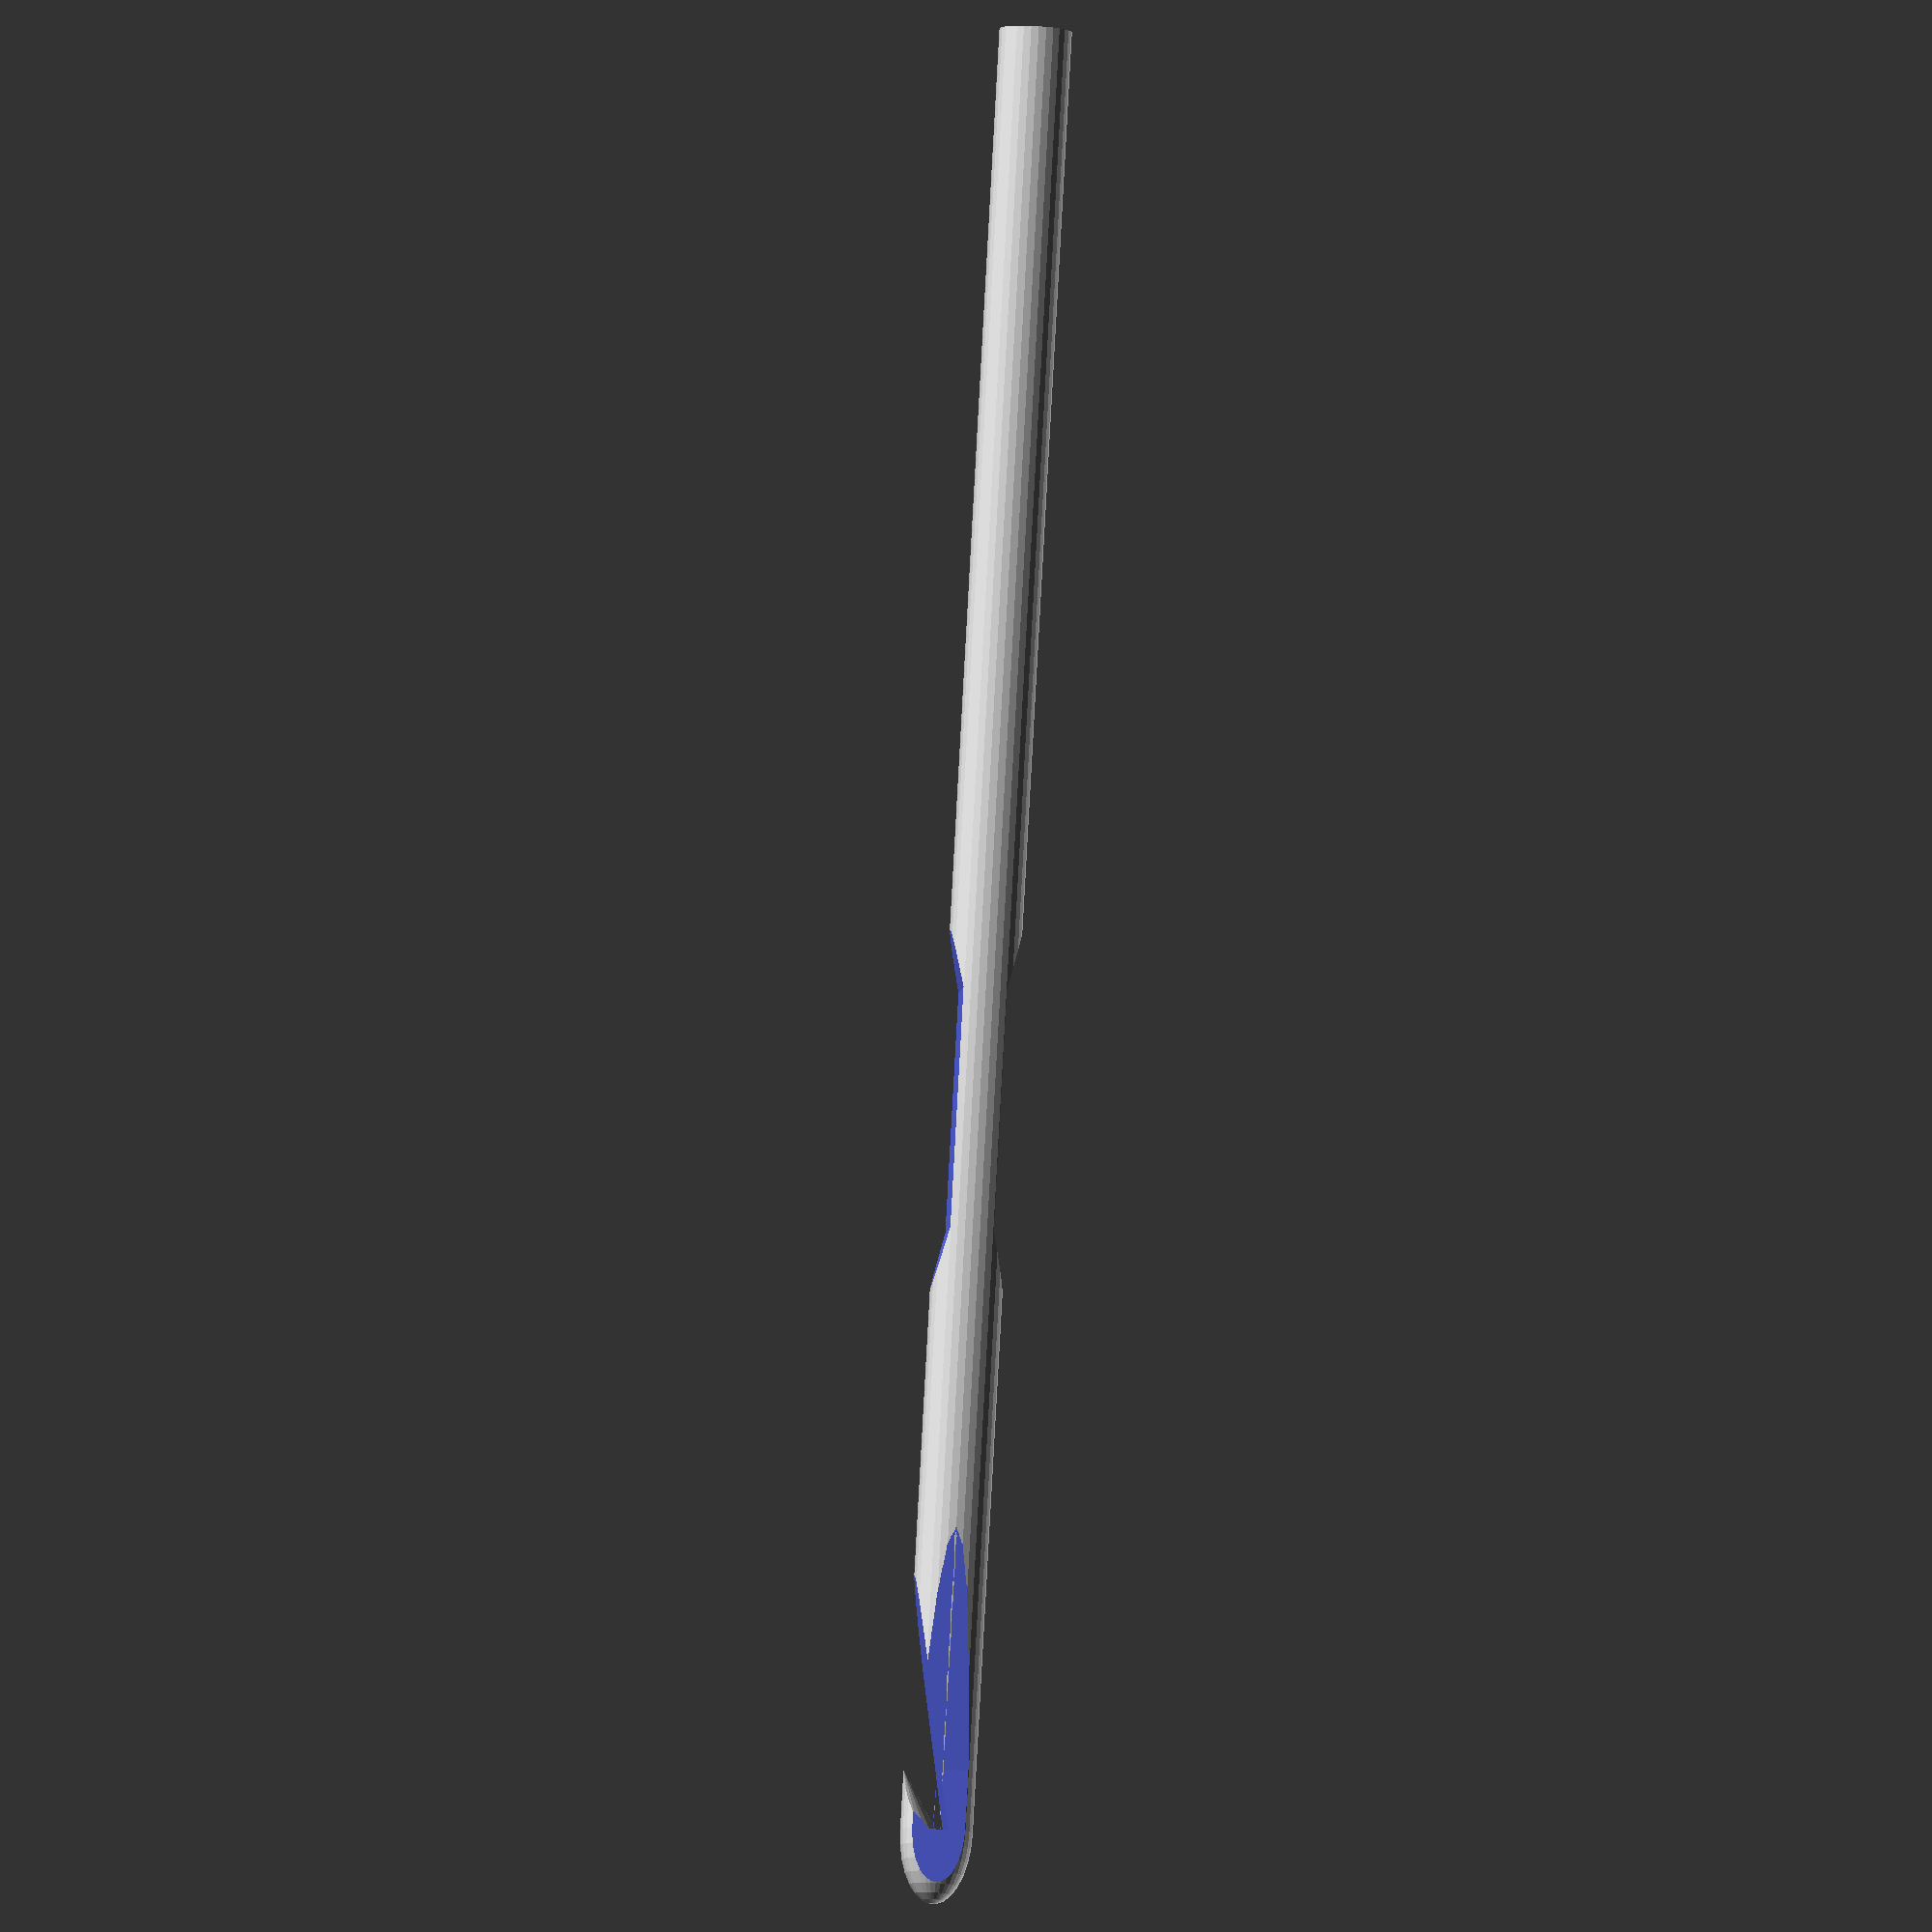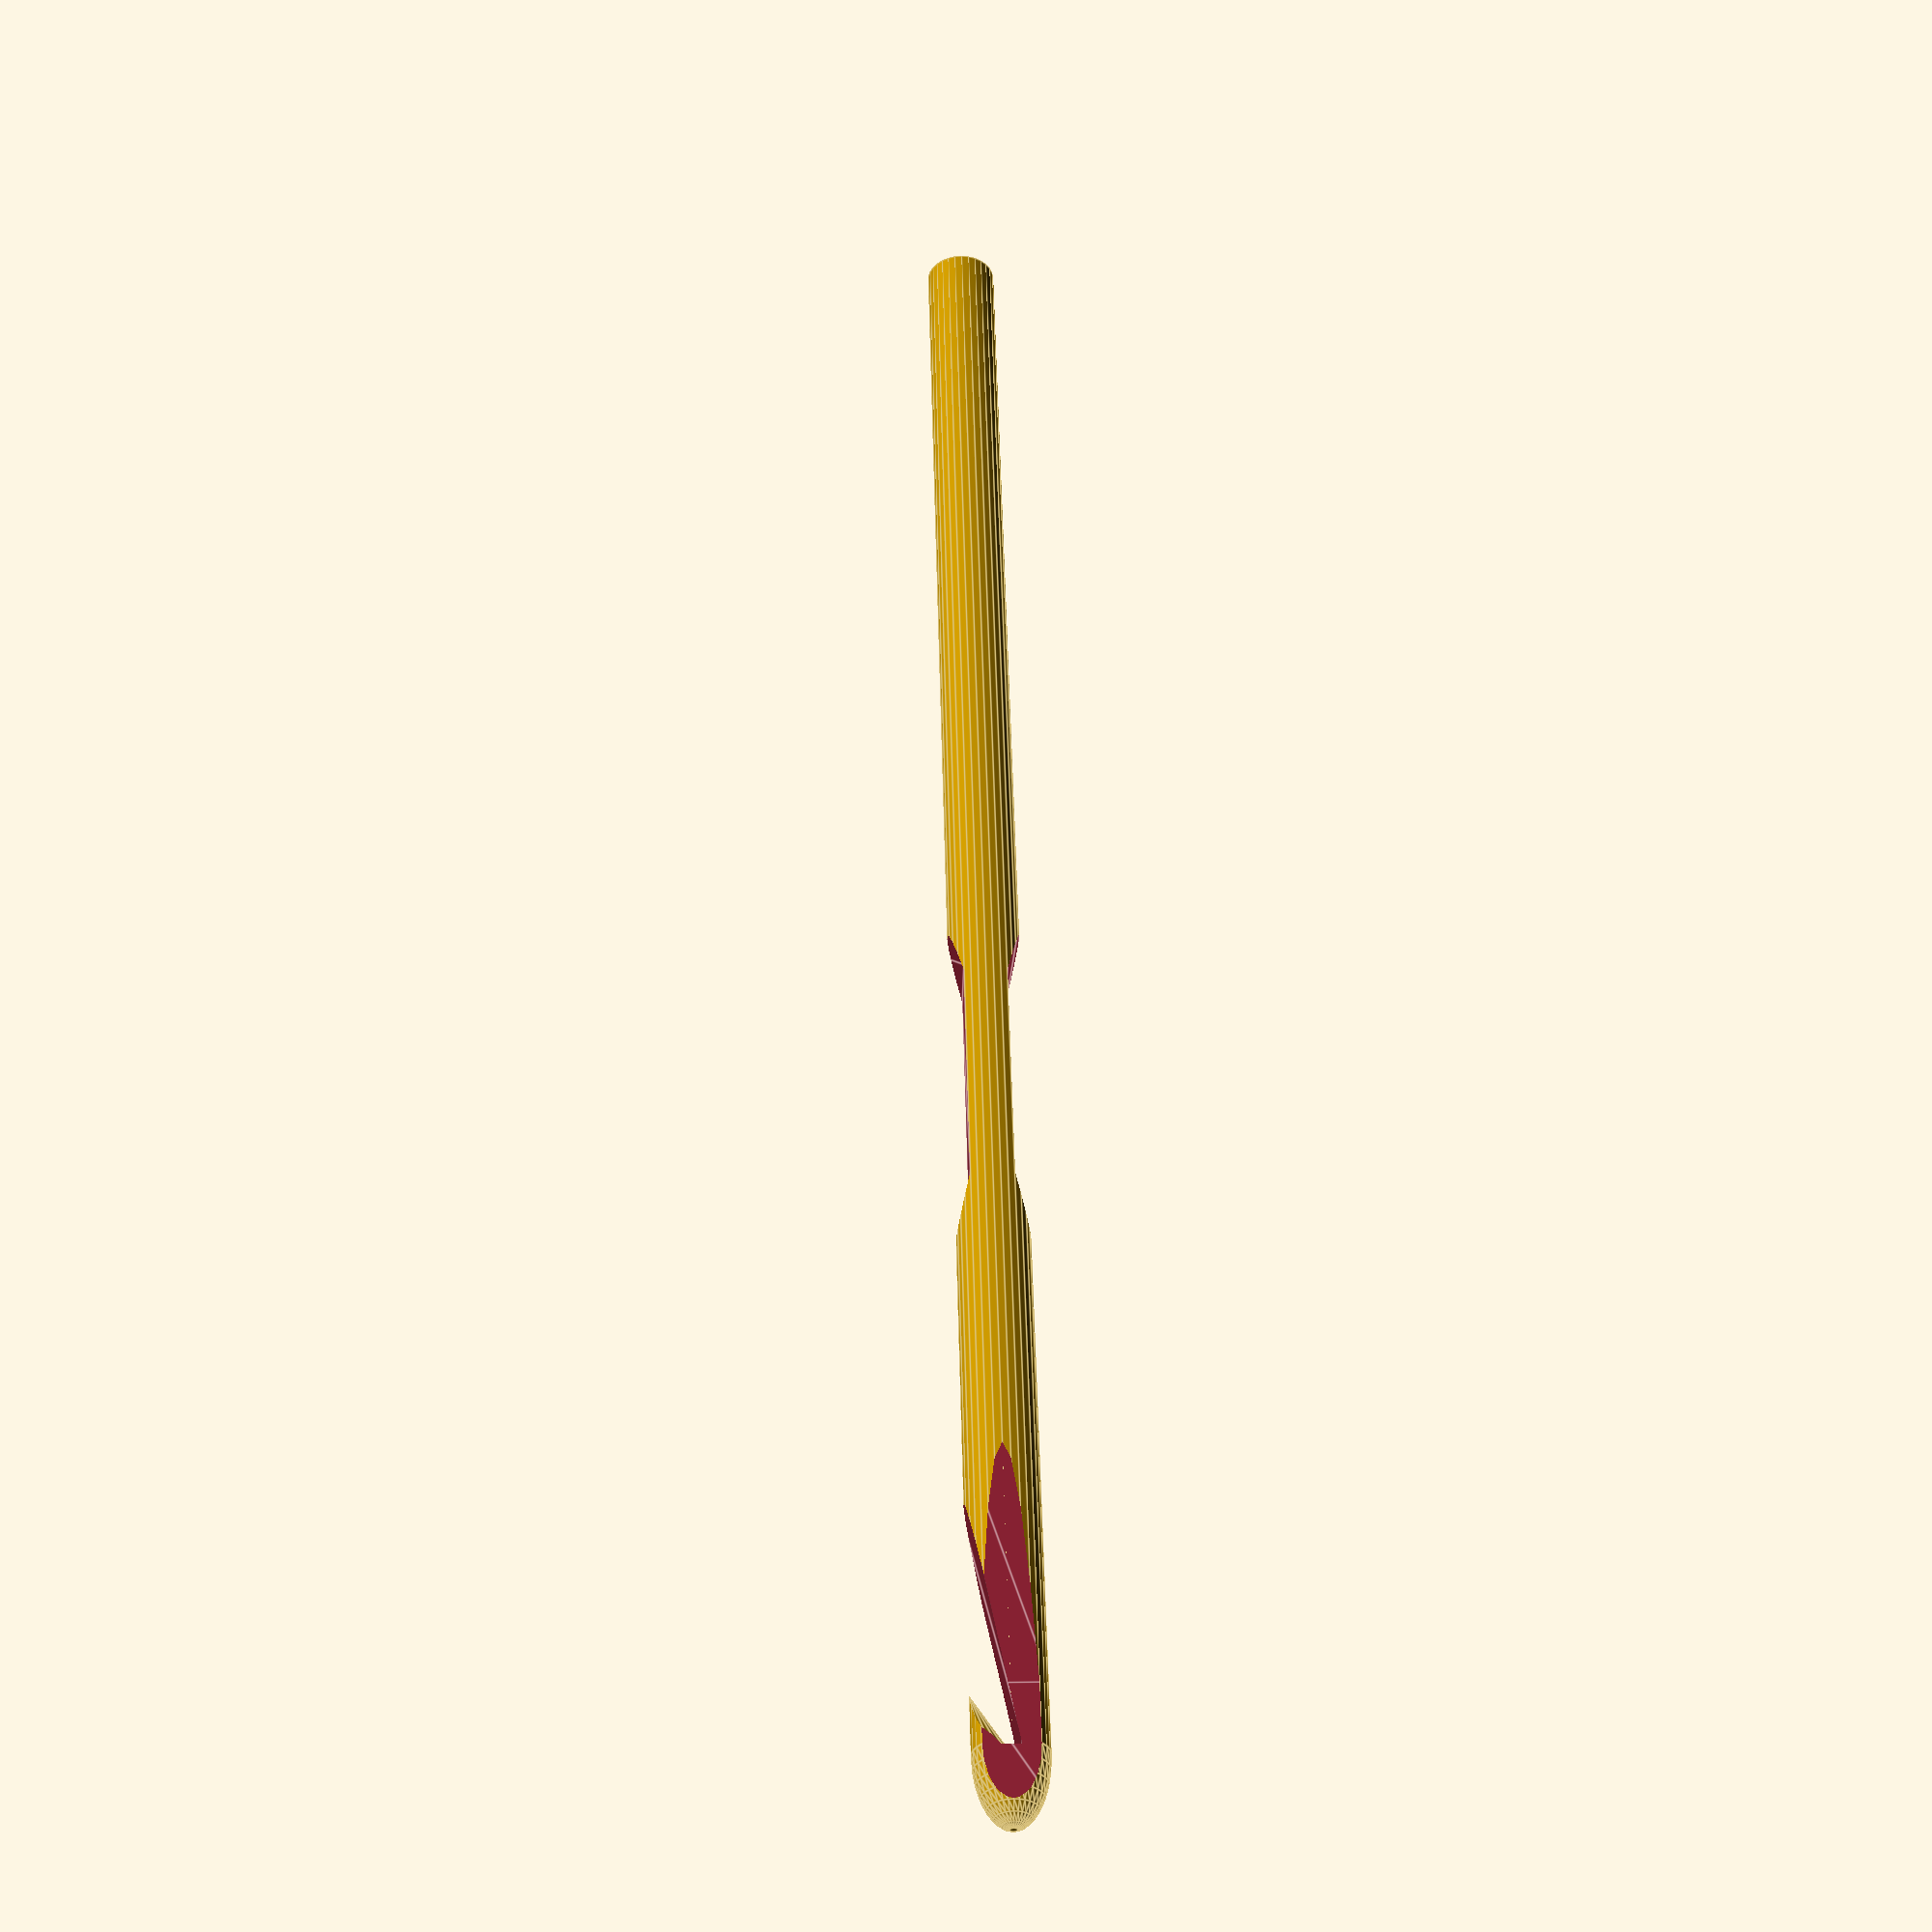
<openscad>
/* [Overall size] */
// The diameter of the hook in mm - see http://www.karpstyles.com/crochet/hook-chart.html for US and UK sizes
diameter = 6;
d = diameter;
r = diameter/2;
length = 150; // [30:300]
/* [Hook and throat] */
// How sharply the throat slopes down from the shaft (in degrees)
throat_angle = 10;
hook_lower_angle = 90 - throat_angle;
// The length of the pointy curled-over bit
hook_length = 5;
// How long the narrowed section at the point is
narrowing_length = 10;
// How long the sloping section from shaft to narrowing is
narrowing_slope = 20;
// How much the throat narrows on each side, as a fraction of the diameter
narrowing_ratio = 0.16;
narrowing_depth = d * narrowing_ratio;
/* [Thumb rest] */
// The length of the thumb rest
grip_length = 20;
// How long the sloping sections from shaft and handle to thumb rest are
grip_slope=5;
// How thick the thumb rest is, as a fraction of the diameter
grip_thickness = 0.6;
grip_depth=d * (1 - grip_thickness)/2;
// Distance from the centre-point of the thumb rest to the tip of the point
length_above_grip = 60;
// measured from the centre-point of the thumb rest to the end of the handle
length_below_grip = length - length_above_grip;
/* [Hidden] */
hook_upper_angle = 0;

$fn = 30;

// Right-angled triangle with interior angle <angle>.
module triangle(radius, angle)
{
  o=radius*sin(angle);
  a=radius*cos(angle);
  polygon(points=[[0,0], [a,0], [a,o]]);
}

// module triangle_prism() copied from:
// https://github.com/elmom/MCAD/blob/master/regular_shapes.scad
module triangle_prism(height, radius, angle)
{
  linear_extrude(height=height, center = true) triangle(radius, angle);
}

module trapezium_prism(trap_height, flat_width, slope_width, height)
{
  max_x = slope_width + flat_width/2;
  linear_extrude(height=height, center=true)
    polygon(points=[[-max_x, 0],
                    [-flat_width/2, trap_height],
                    [flat_width/2, trap_height],
                    [max_x, 0]]);
}

module grip_side()
{
	trapezium_prism(grip_depth, grip_length, grip_slope, d);
}

module grip()
{
        translate([0, r, 0])
                rotate(a=[0, 90, 180])
                        grip_side();
        translate([0, -r, 0])
                rotate(a=[0, 90, 0])
                        grip_side();
}

module narrowing_side()
{
	trapezium_prism(narrowing_depth, narrowing_length, narrowing_slope, d);
}

module narrowing()
{
        translate(v=[r, 0, length_above_grip])
                rotate(a=[-90, 90, 0])
                        narrowing_side();
        translate(v=[-r, 0, length_above_grip])
                rotate(a=[-90, 90, 180])
                        narrowing_side();
}

module outer_shell()
{
        union()
        {
                translate (v=[0, 0, length_above_grip])
                        scale([1.0, 1.0, 2.0])
                        sphere(r = r, anglesteps = 10, sweepsteps = 10);
                translate (v=[0, 0, -length_below_grip])
                        cylinder(r = r, h = length);
        }
}

module throat()
{
        translate (v= [0 , -r/4, length_above_grip])
                rotate(a=[270, 0, 90])
                difference() {
                        triangle_prism(d, 4*d, hook_lower_angle);
                        triangle_prism(d, 4*d, hook_upper_angle);
                }
}

module hook()
{
        intersection() {
                outer_shell();
                translate(v=[0, r, length_above_grip - hook_length])
                        cylinder(h=hook_length, r1=0, r2=r, center=false);
        }
}

rotate(a=[90, 0, 270]) {
        difference() {
                union() {
                        difference()
                        {
                                outer_shell();
                                throat();
                                grip();
                        }
                        hook();
                }
		// Narrow the head, for Greater Pointiness
                narrowing();
        }
}

</openscad>
<views>
elev=38.4 azim=301.5 roll=84.0 proj=o view=solid
elev=168.9 azim=43.0 roll=92.0 proj=p view=edges
</views>
